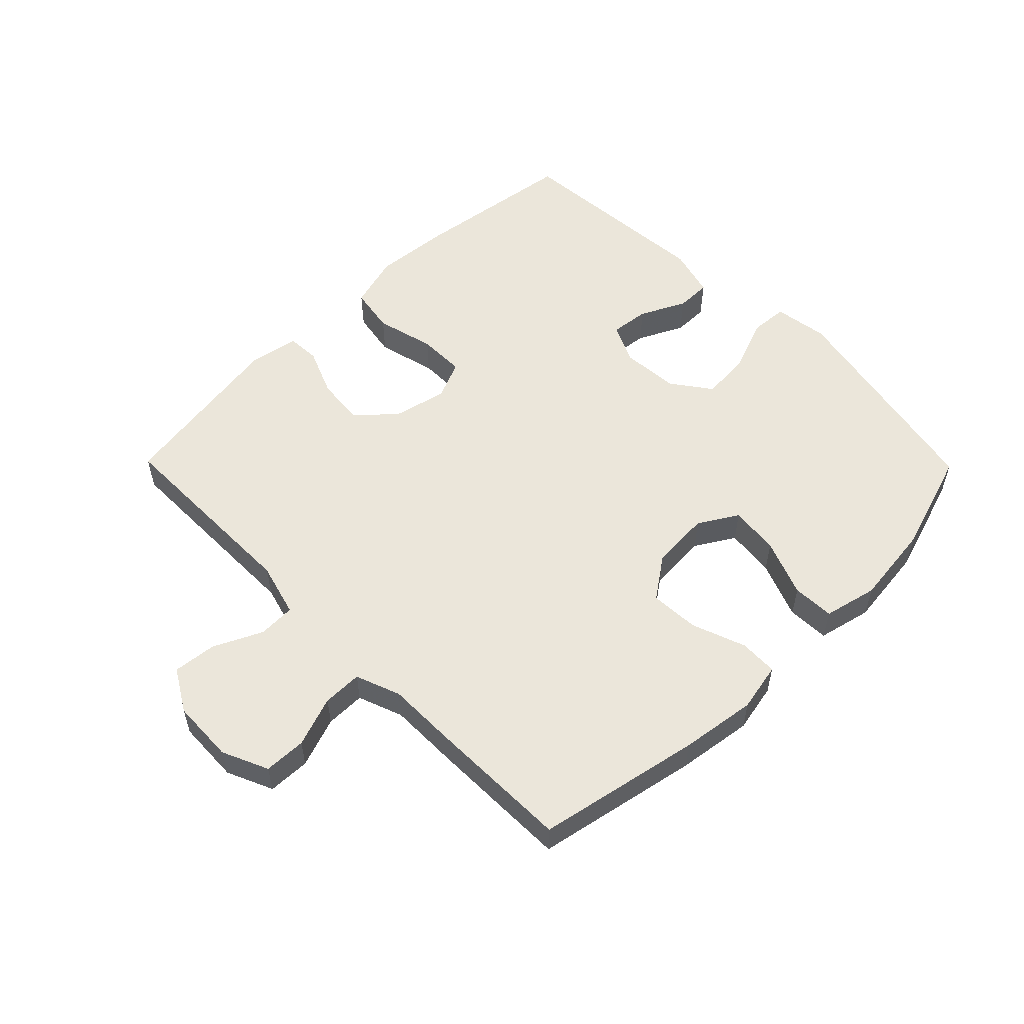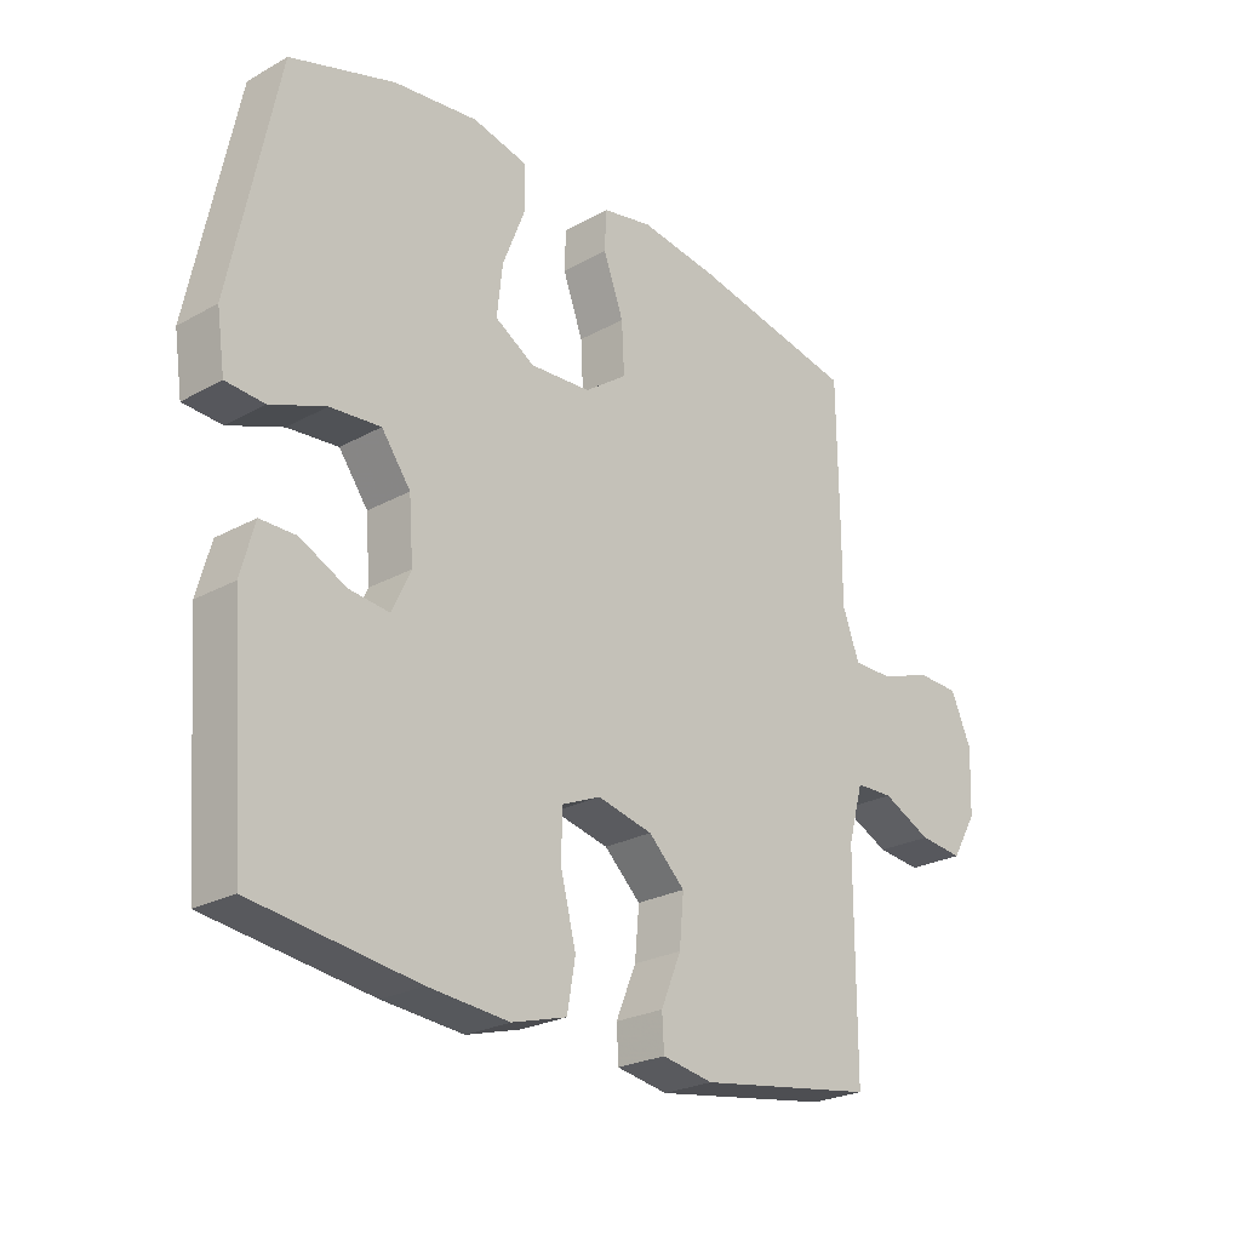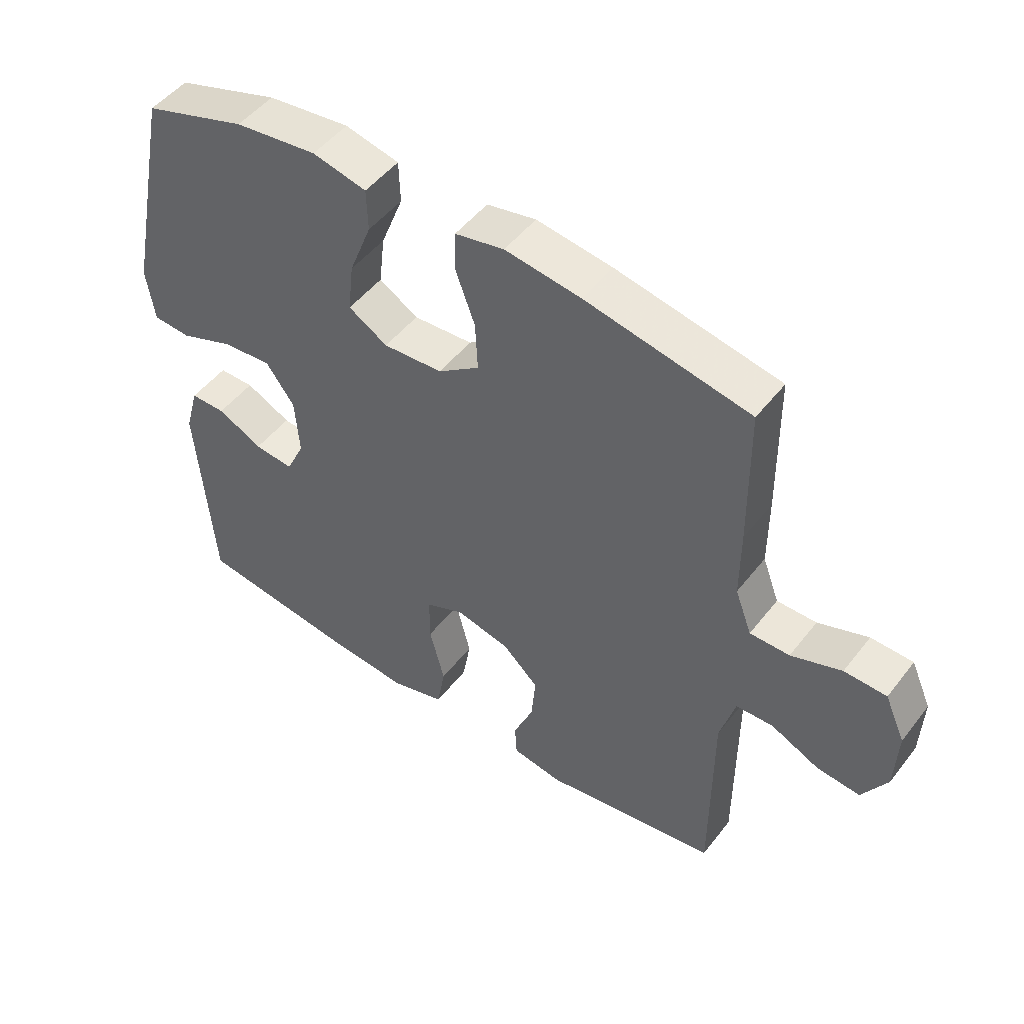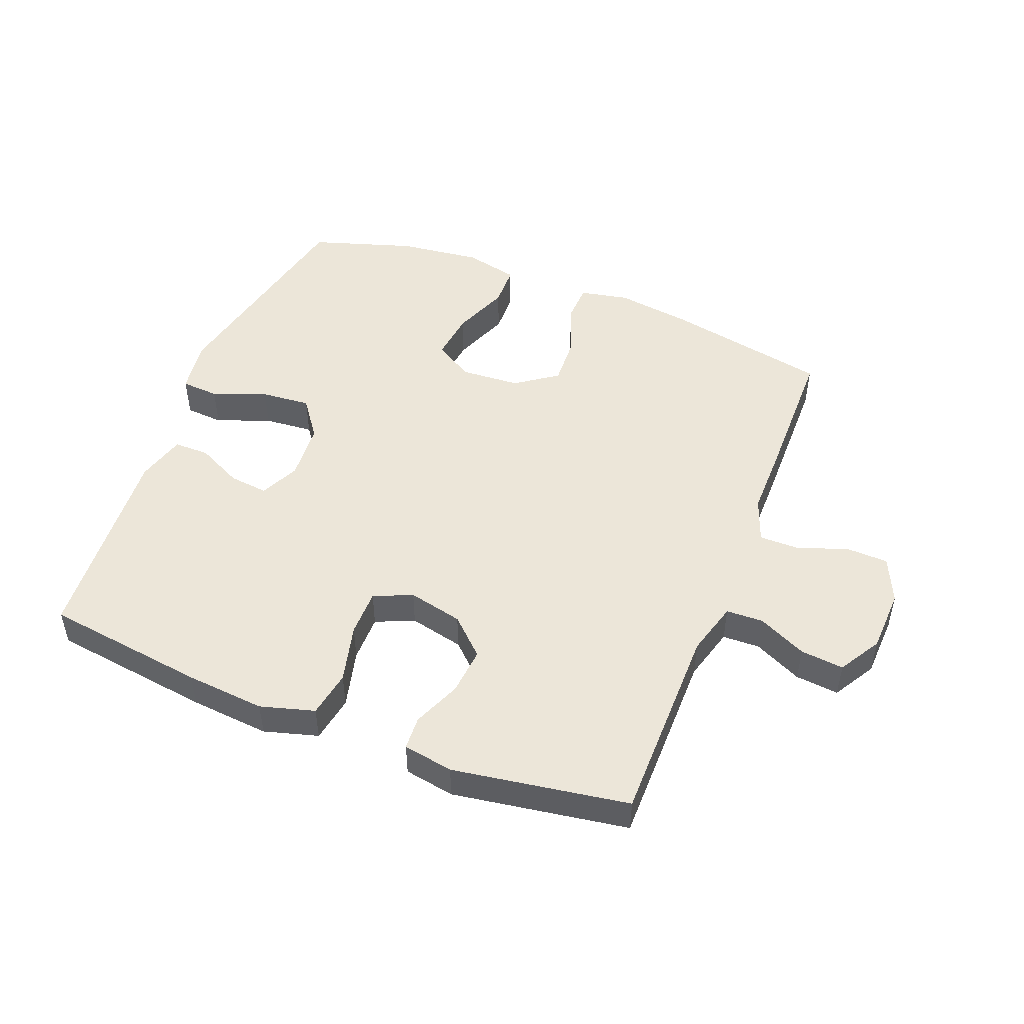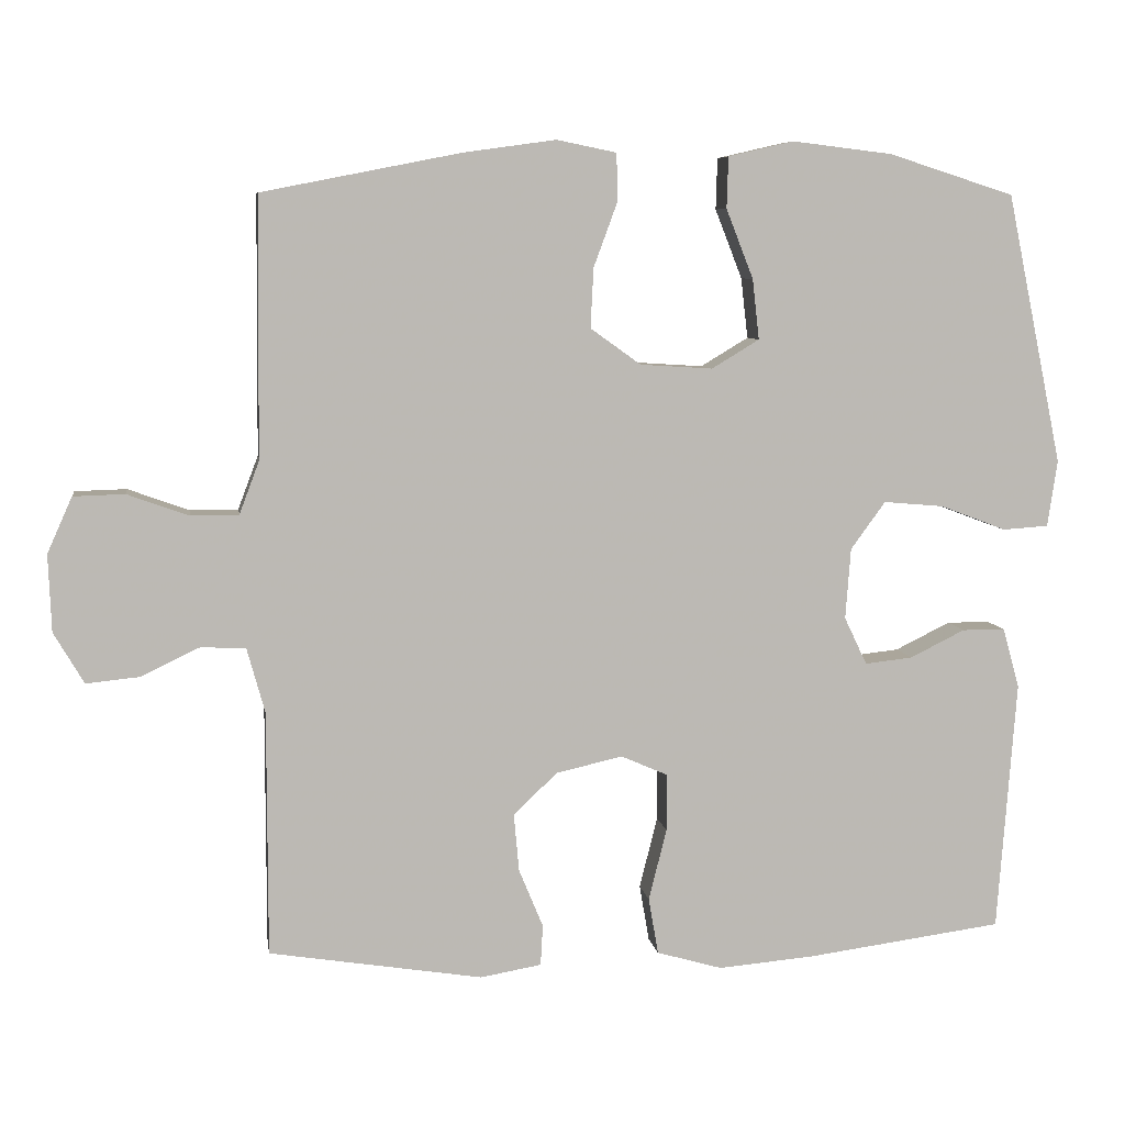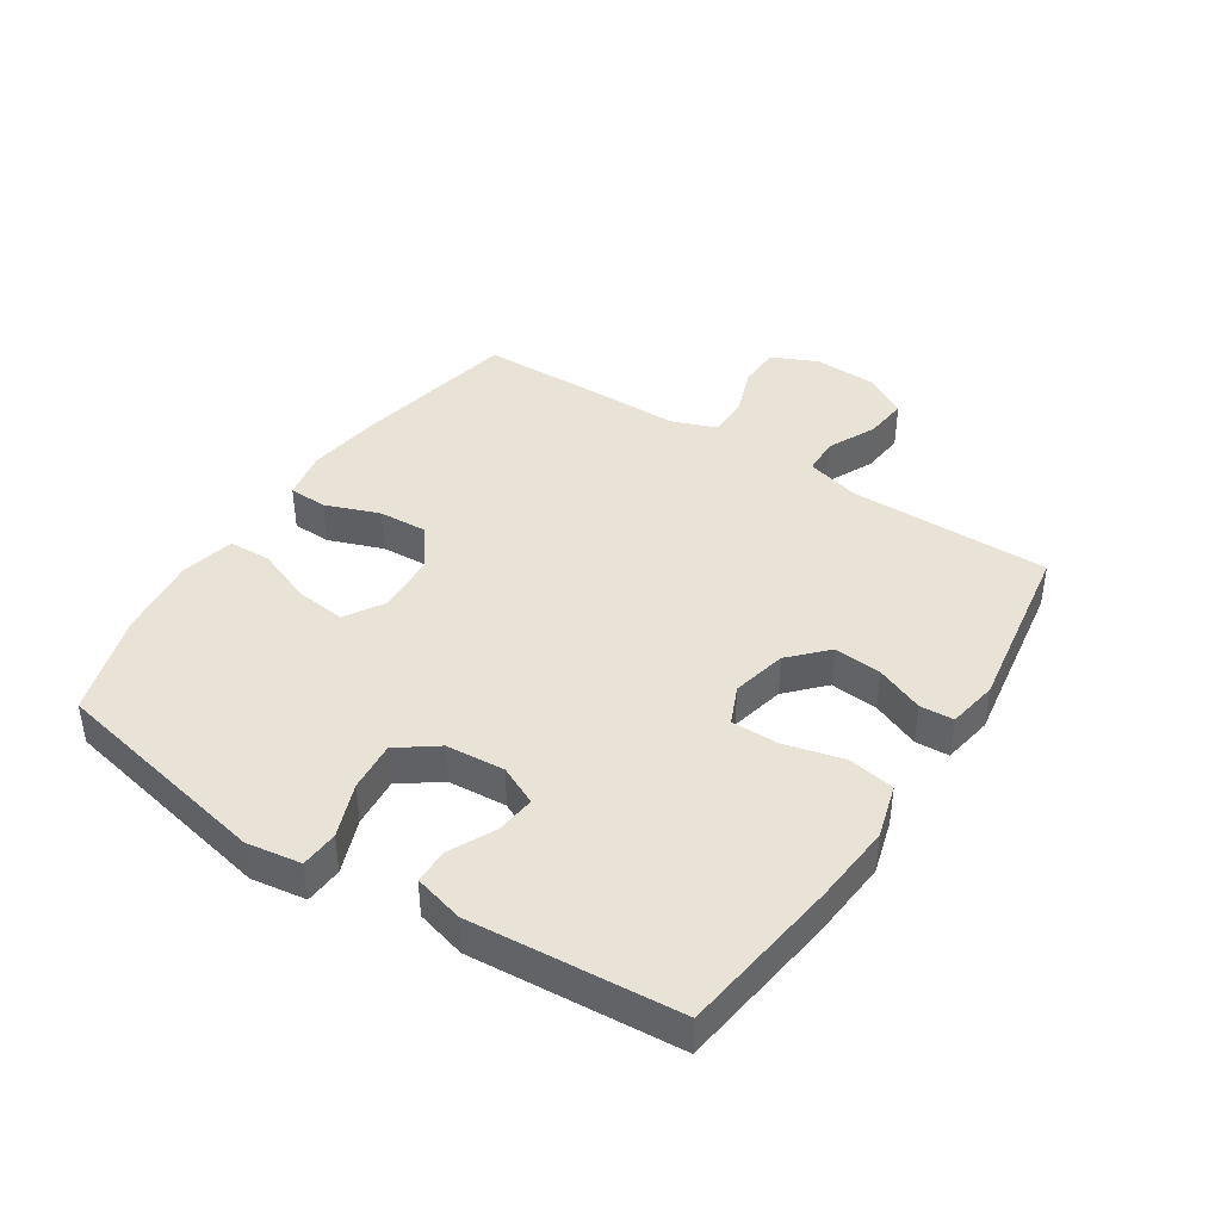
<metadata>
{"format":"obj","ext":"obj","renderer":"f3d","projection":"perspective","resolution":1024,"background":"white","views":[{"elev":54.9,"azim":-44.5,"up":"+Y"},{"elev":-24.7,"azim":132.2,"up":"+Z"},{"elev":49.4,"azim":-143.7,"up":"+Z"},{"elev":49.0,"azim":-158.5,"up":"+Y"},{"elev":7.1,"azim":-8.4,"up":"+Z"},{"elev":41.5,"azim":123.0,"up":"+Y"}]}
</metadata>
<code>
v -0.5 0.07 0.5
v -0.236 0.07 0.552
v -0.114 0.07 0.569
v -0.035 0.07 0.553
v -0.033 0.07 0.491
v -0.065 0.07 0.404
v -0.069 0.07 0.325
v -0.002 0.07 0.277
v 0.094 0.07 0.271
v 0.157 0.07 0.309
v 0.148 0.07 0.389
v 0.112 0.07 0.481
v 0.114 0.07 0.549
v 0.201 0.07 0.569
v 0.334 0.07 0.553
v 0.5 0.07 0.5
v 0.574 0.07 0.142
v 0.561 0.07 0.054
v 0.5 0.07 0.05
v 0.413 0.07 0.083
v 0.333 0.07 0.09
v 0.287 0.07 0.027
v 0.28 0.07 -0.067
v 0.31 0.07 -0.13
v 0.373 0.07 -0.123
v 0.446 0.07 -0.087
v 0.503 0.07 -0.087
v 0.525 0.07 -0.167
v 0.5 0.07 -0.5
v 0.24 0.07 -0.535
v 0.112 0.07 -0.546
v 0.025 0.07 -0.521
v 0.012 0.07 -0.446
v 0.036 0.07 -0.351
v 0.036 0.07 -0.275
v -0.026 0.07 -0.248
v -0.114 0.07 -0.268
v -0.172 0.07 -0.323
v -0.165 0.07 -0.4
v -0.133 0.07 -0.477
v -0.136 0.07 -0.531
v -0.217 0.07 -0.545
v -0.5 0.07 -0.5
v -0.5 0.07 -0.176
v -0.524 0.07 -0.089
v -0.584 0.07 -0.087
v -0.662 0.07 -0.124
v -0.732 0.07 -0.131
v -0.772 0.07 -0.063
v -0.776 0.07 0.039
v -0.743 0.07 0.113
v -0.675 0.07 0.115
v -0.594 0.07 0.086
v -0.53 0.07 0.086
v -0.503 0.07 0.158
v -0.503 0.07 0.271
v -0.5 0 0.5
v -0.236 0 0.552
v -0.114 0 0.569
v -0.035 0 0.553
v -0.033 0 0.491
v -0.065 0 0.404
v -0.069 0 0.325
v -0.002 0 0.277
v 0.094 0 0.271
v 0.157 0 0.309
v 0.148 0 0.389
v 0.112 0 0.481
v 0.114 0 0.549
v 0.201 0 0.569
v 0.334 0 0.553
v 0.5 0 0.5
v 0.574 0 0.142
v 0.561 0 0.054
v 0.5 0 0.05
v 0.413 0 0.083
v 0.333 0 0.09
v 0.287 0 0.027
v 0.28 0 -0.067
v 0.31 0 -0.13
v 0.373 0 -0.123
v 0.446 0 -0.087
v 0.503 0 -0.087
v 0.525 0 -0.167
v 0.5 0 -0.5
v 0.24 0 -0.535
v 0.112 0 -0.546
v 0.025 0 -0.521
v 0.012 0 -0.446
v 0.036 0 -0.351
v 0.036 0 -0.275
v -0.026 0 -0.248
v -0.114 0 -0.268
v -0.172 0 -0.323
v -0.165 0 -0.4
v -0.133 0 -0.477
v -0.136 0 -0.531
v -0.217 0 -0.545
v -0.5 0 -0.5
v -0.5 0 -0.176
v -0.524 0 -0.089
v -0.584 0 -0.087
v -0.662 0 -0.124
v -0.732 0 -0.131
v -0.772 0 -0.063
v -0.776 0 0.039
v -0.743 0 0.113
v -0.675 0 0.115
v -0.594 0 0.086
v -0.53 0 0.086
v -0.503 0 0.158
v -0.503 0 0.271
f 55 56 1 2
f 54 55 2 3
f 50 51 52 53
f 50 53 54
f 49 50 54
f 46 47 48 49
f 45 46 49 54
f 44 45 54 3
f 39 40 41 42
f 38 39 42 43
f 37 38 43 44
f 31 32 33 34
f 31 34 35
f 30 31 35
f 29 30 35
f 28 29 35
f 25 26 27 28
f 24 25 28 35
f 23 24 35 36
f 17 18 19 20
f 17 20 21
f 16 17 21
f 15 16 21 22
f 11 12 13 14
f 10 11 14 15
f 3 4 5 6
f 3 6 7
f 44 3 7
f 37 44 7 8
f 22 23 36 37
f 10 15 22 37
f 9 10 37
f 8 9 37
f 58 57 112 111
f 59 58 111 110
f 109 108 107 106
f 110 109 106
f 110 106 105
f 105 104 103 102
f 110 105 102 101
f 59 110 101 100
f 98 97 96 95
f 99 98 95 94
f 100 99 94 93
f 90 89 88 87
f 91 90 87
f 91 87 86
f 91 86 85
f 91 85 84
f 84 83 82 81
f 91 84 81 80
f 92 91 80 79
f 76 75 74 73
f 77 76 73
f 77 73 72
f 78 77 72 71
f 70 69 68 67
f 71 70 67 66
f 62 61 60 59
f 63 62 59
f 63 59 100
f 64 63 100 93
f 93 92 79 78
f 93 78 71 66
f 93 66 65
f 93 65 64
f 1 57 58 2
f 2 58 59 3
f 3 59 60 4
f 4 60 61 5
f 5 61 62 6
f 6 62 63 7
f 7 63 64 8
f 8 64 65 9
f 9 65 66 10
f 10 66 67 11
f 11 67 68 12
f 12 68 69 13
f 13 69 70 14
f 14 70 71 15
f 15 71 72 16
f 16 72 73 17
f 17 73 74 18
f 18 74 75 19
f 19 75 76 20
f 20 76 77 21
f 21 77 78 22
f 22 78 79 23
f 23 79 80 24
f 24 80 81 25
f 25 81 82 26
f 26 82 83 27
f 27 83 84 28
f 28 84 85 29
f 29 85 86 30
f 30 86 87 31
f 31 87 88 32
f 32 88 89 33
f 33 89 90 34
f 34 90 91 35
f 35 91 92 36
f 36 92 93 37
f 37 93 94 38
f 38 94 95 39
f 39 95 96 40
f 40 96 97 41
f 41 97 98 42
f 42 98 99 43
f 43 99 100 44
f 44 100 101 45
f 45 101 102 46
f 46 102 103 47
f 47 103 104 48
f 48 104 105 49
f 49 105 106 50
f 50 106 107 51
f 51 107 108 52
f 52 108 109 53
f 53 109 110 54
f 54 110 111 55
f 55 111 112 56
f 56 112 57 1

</code>
